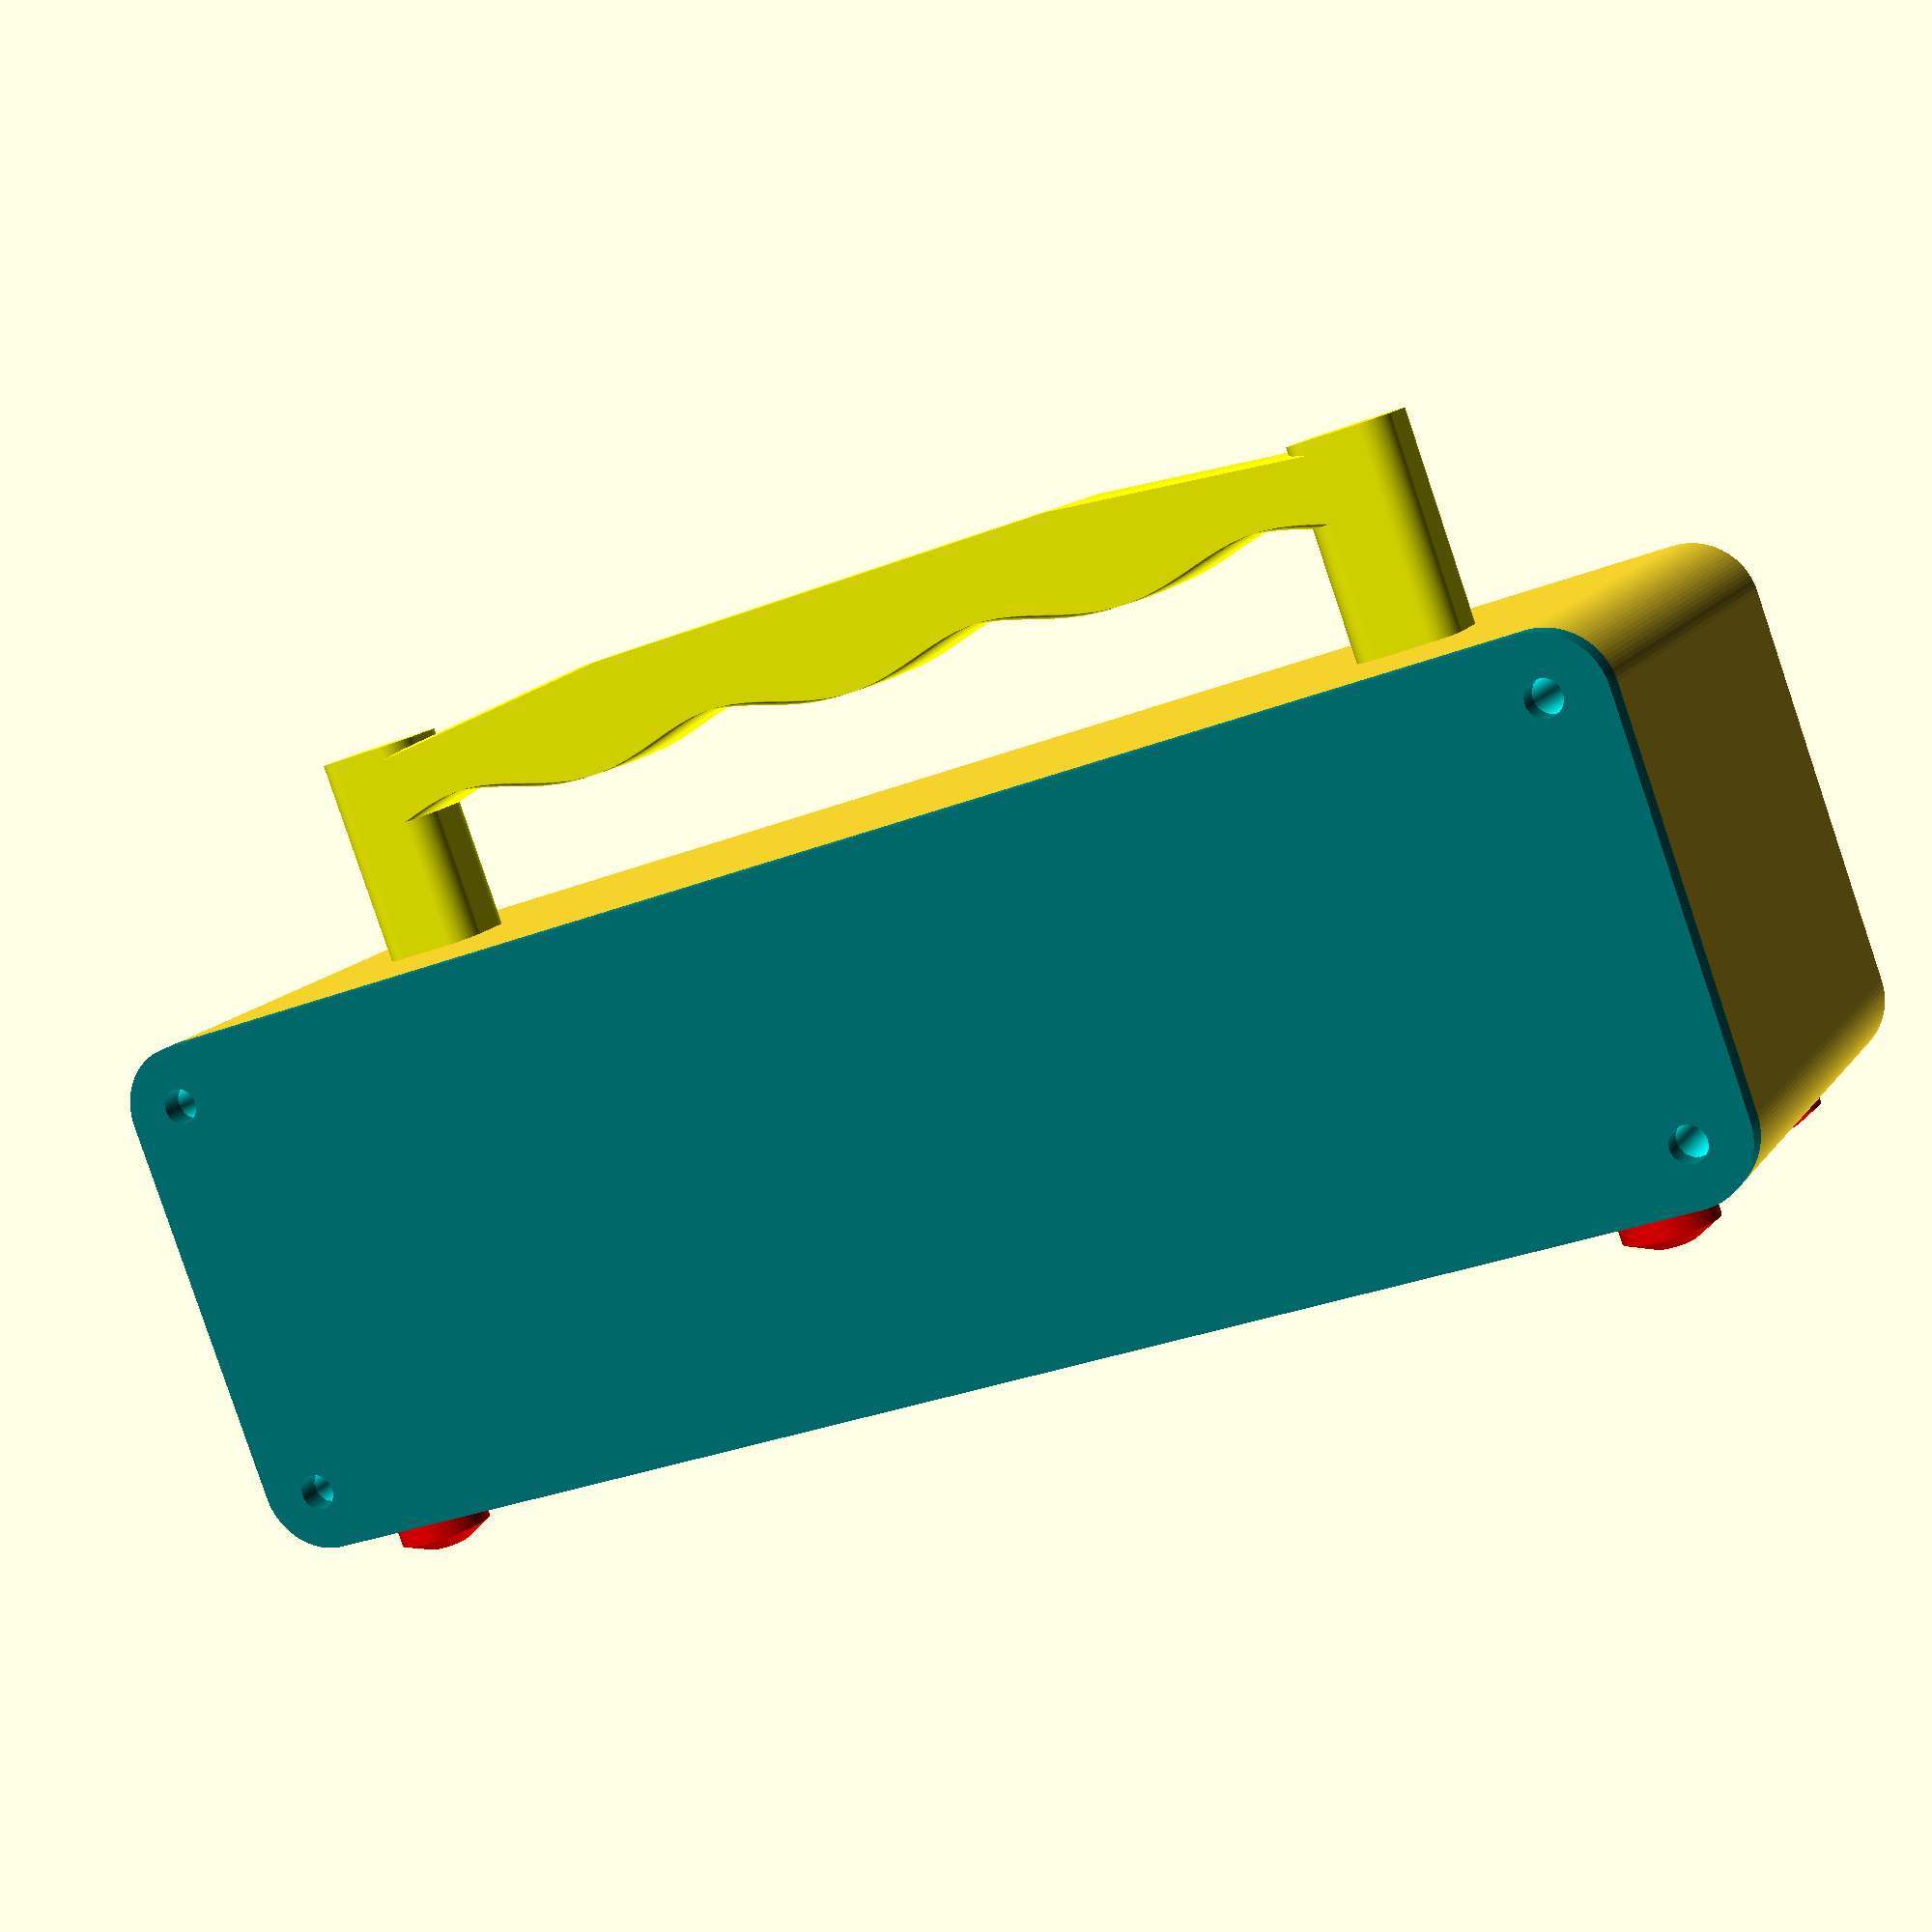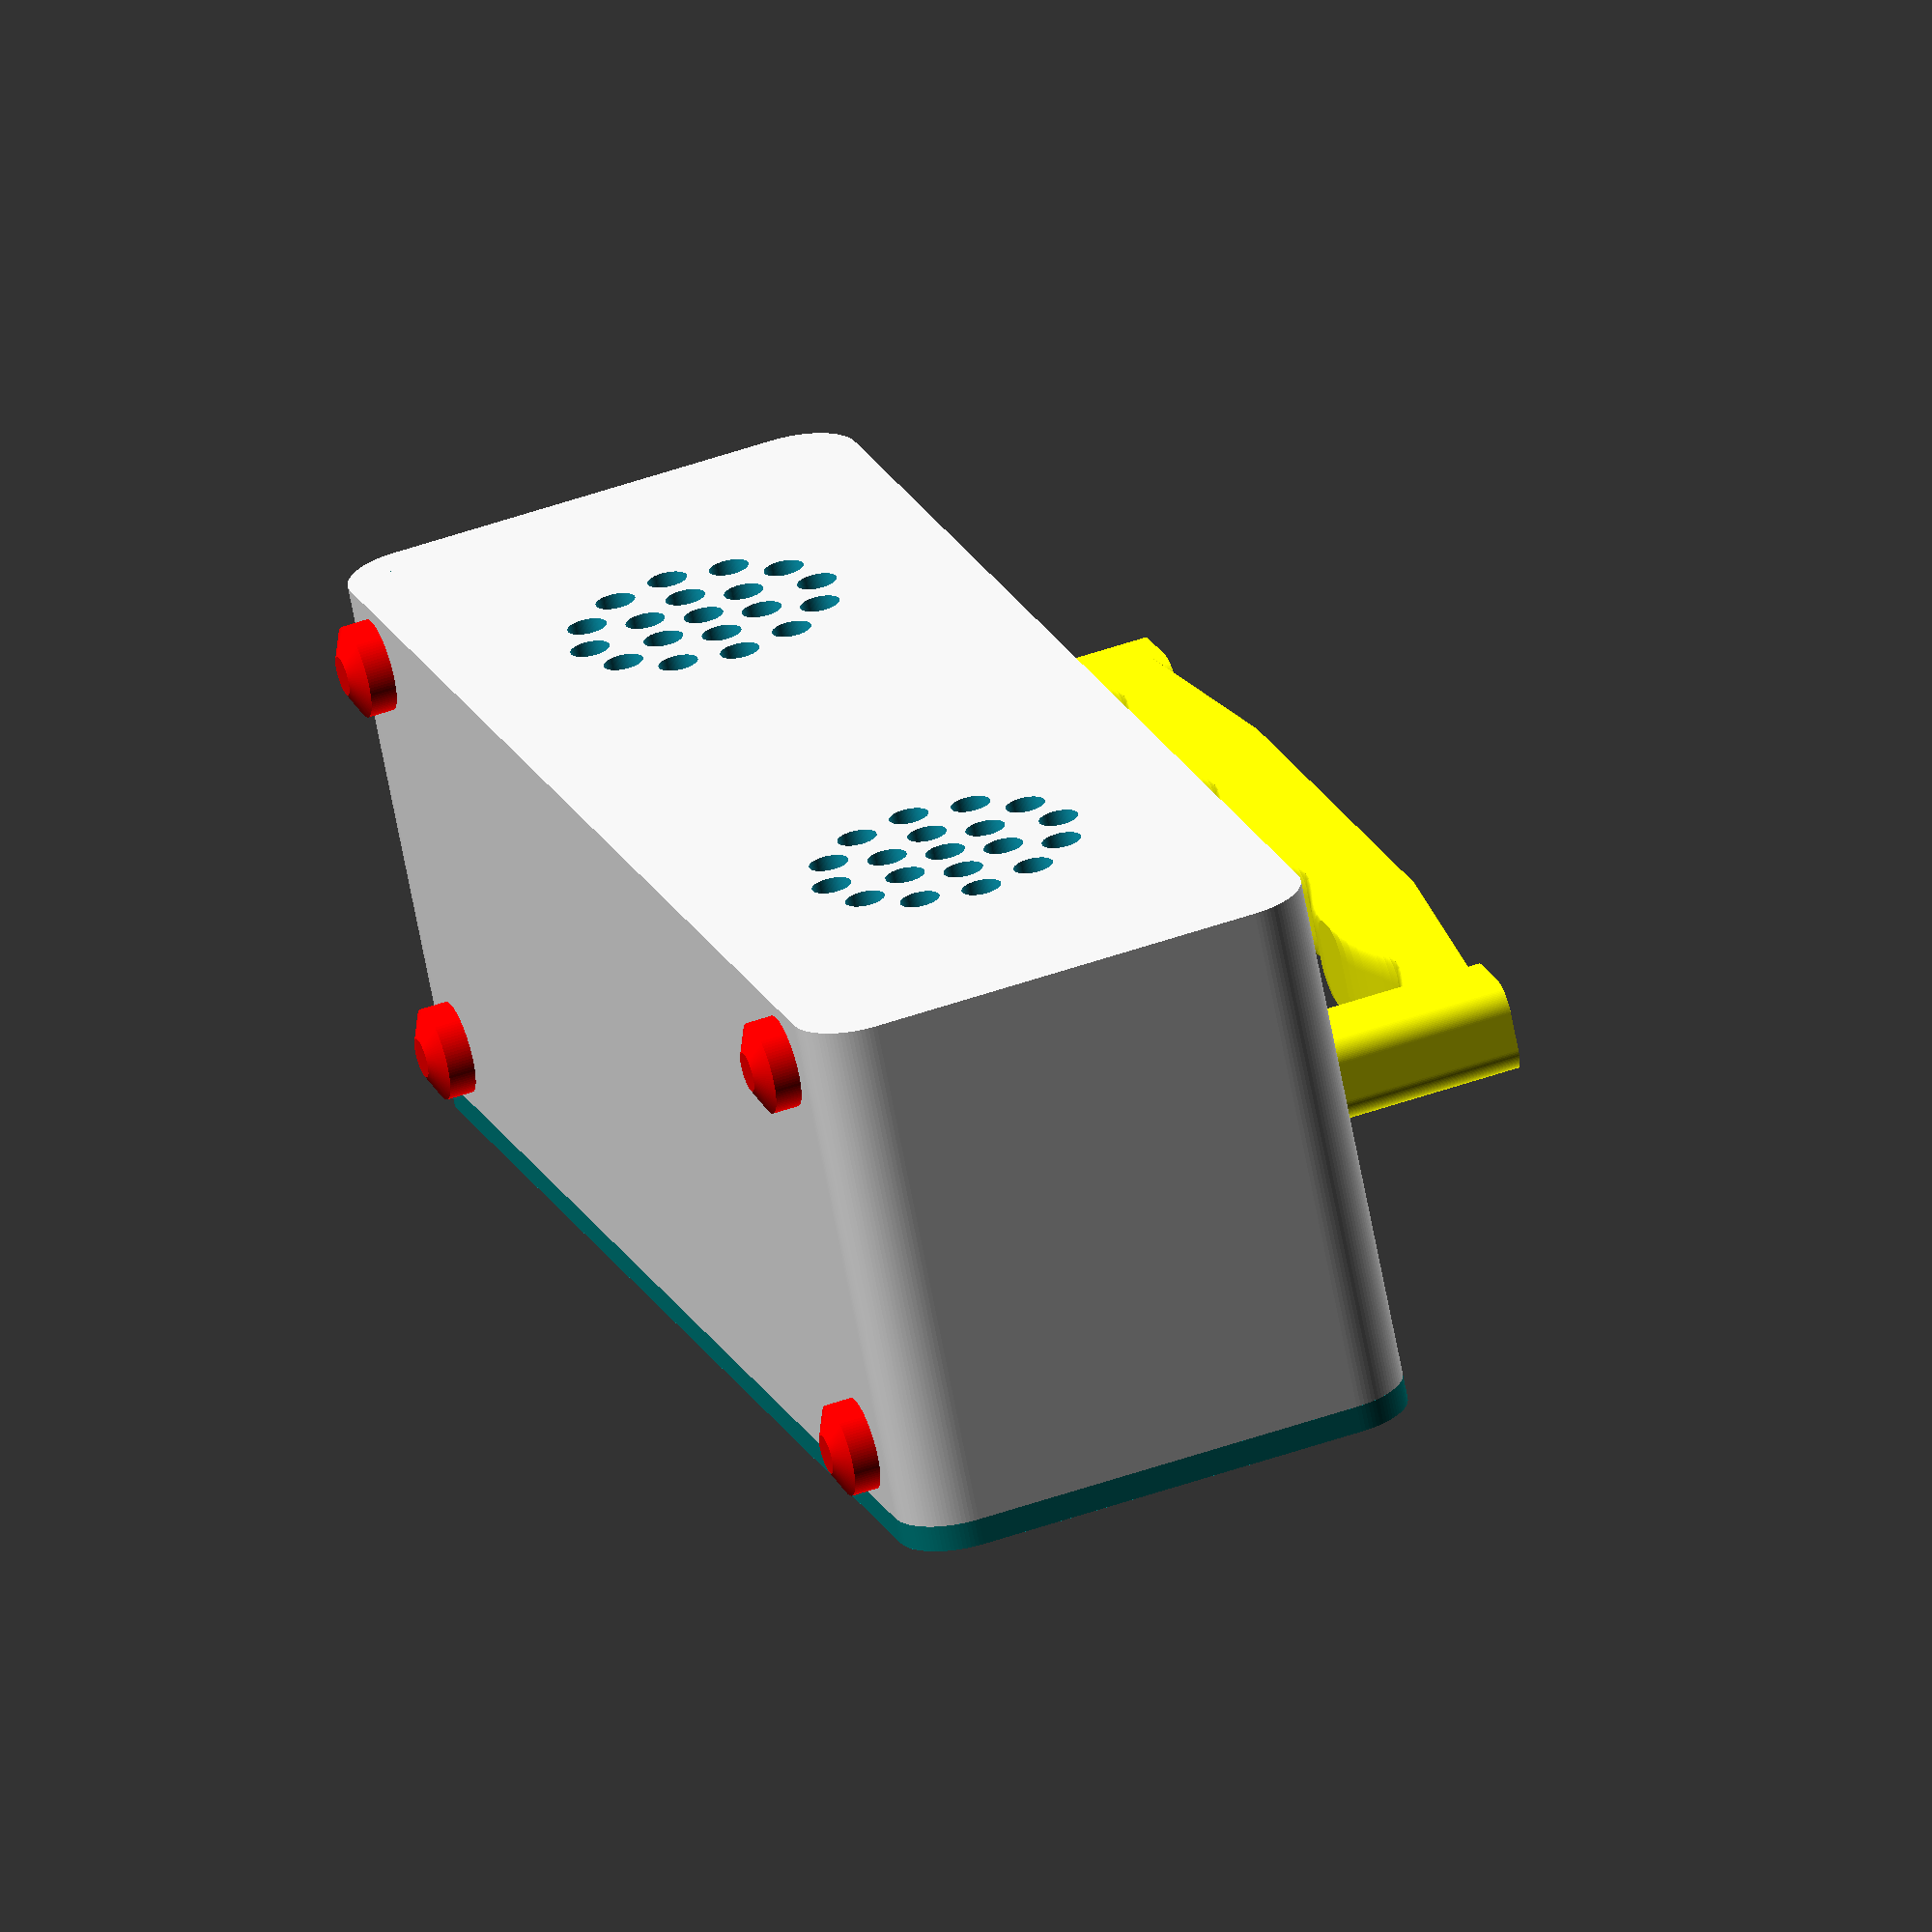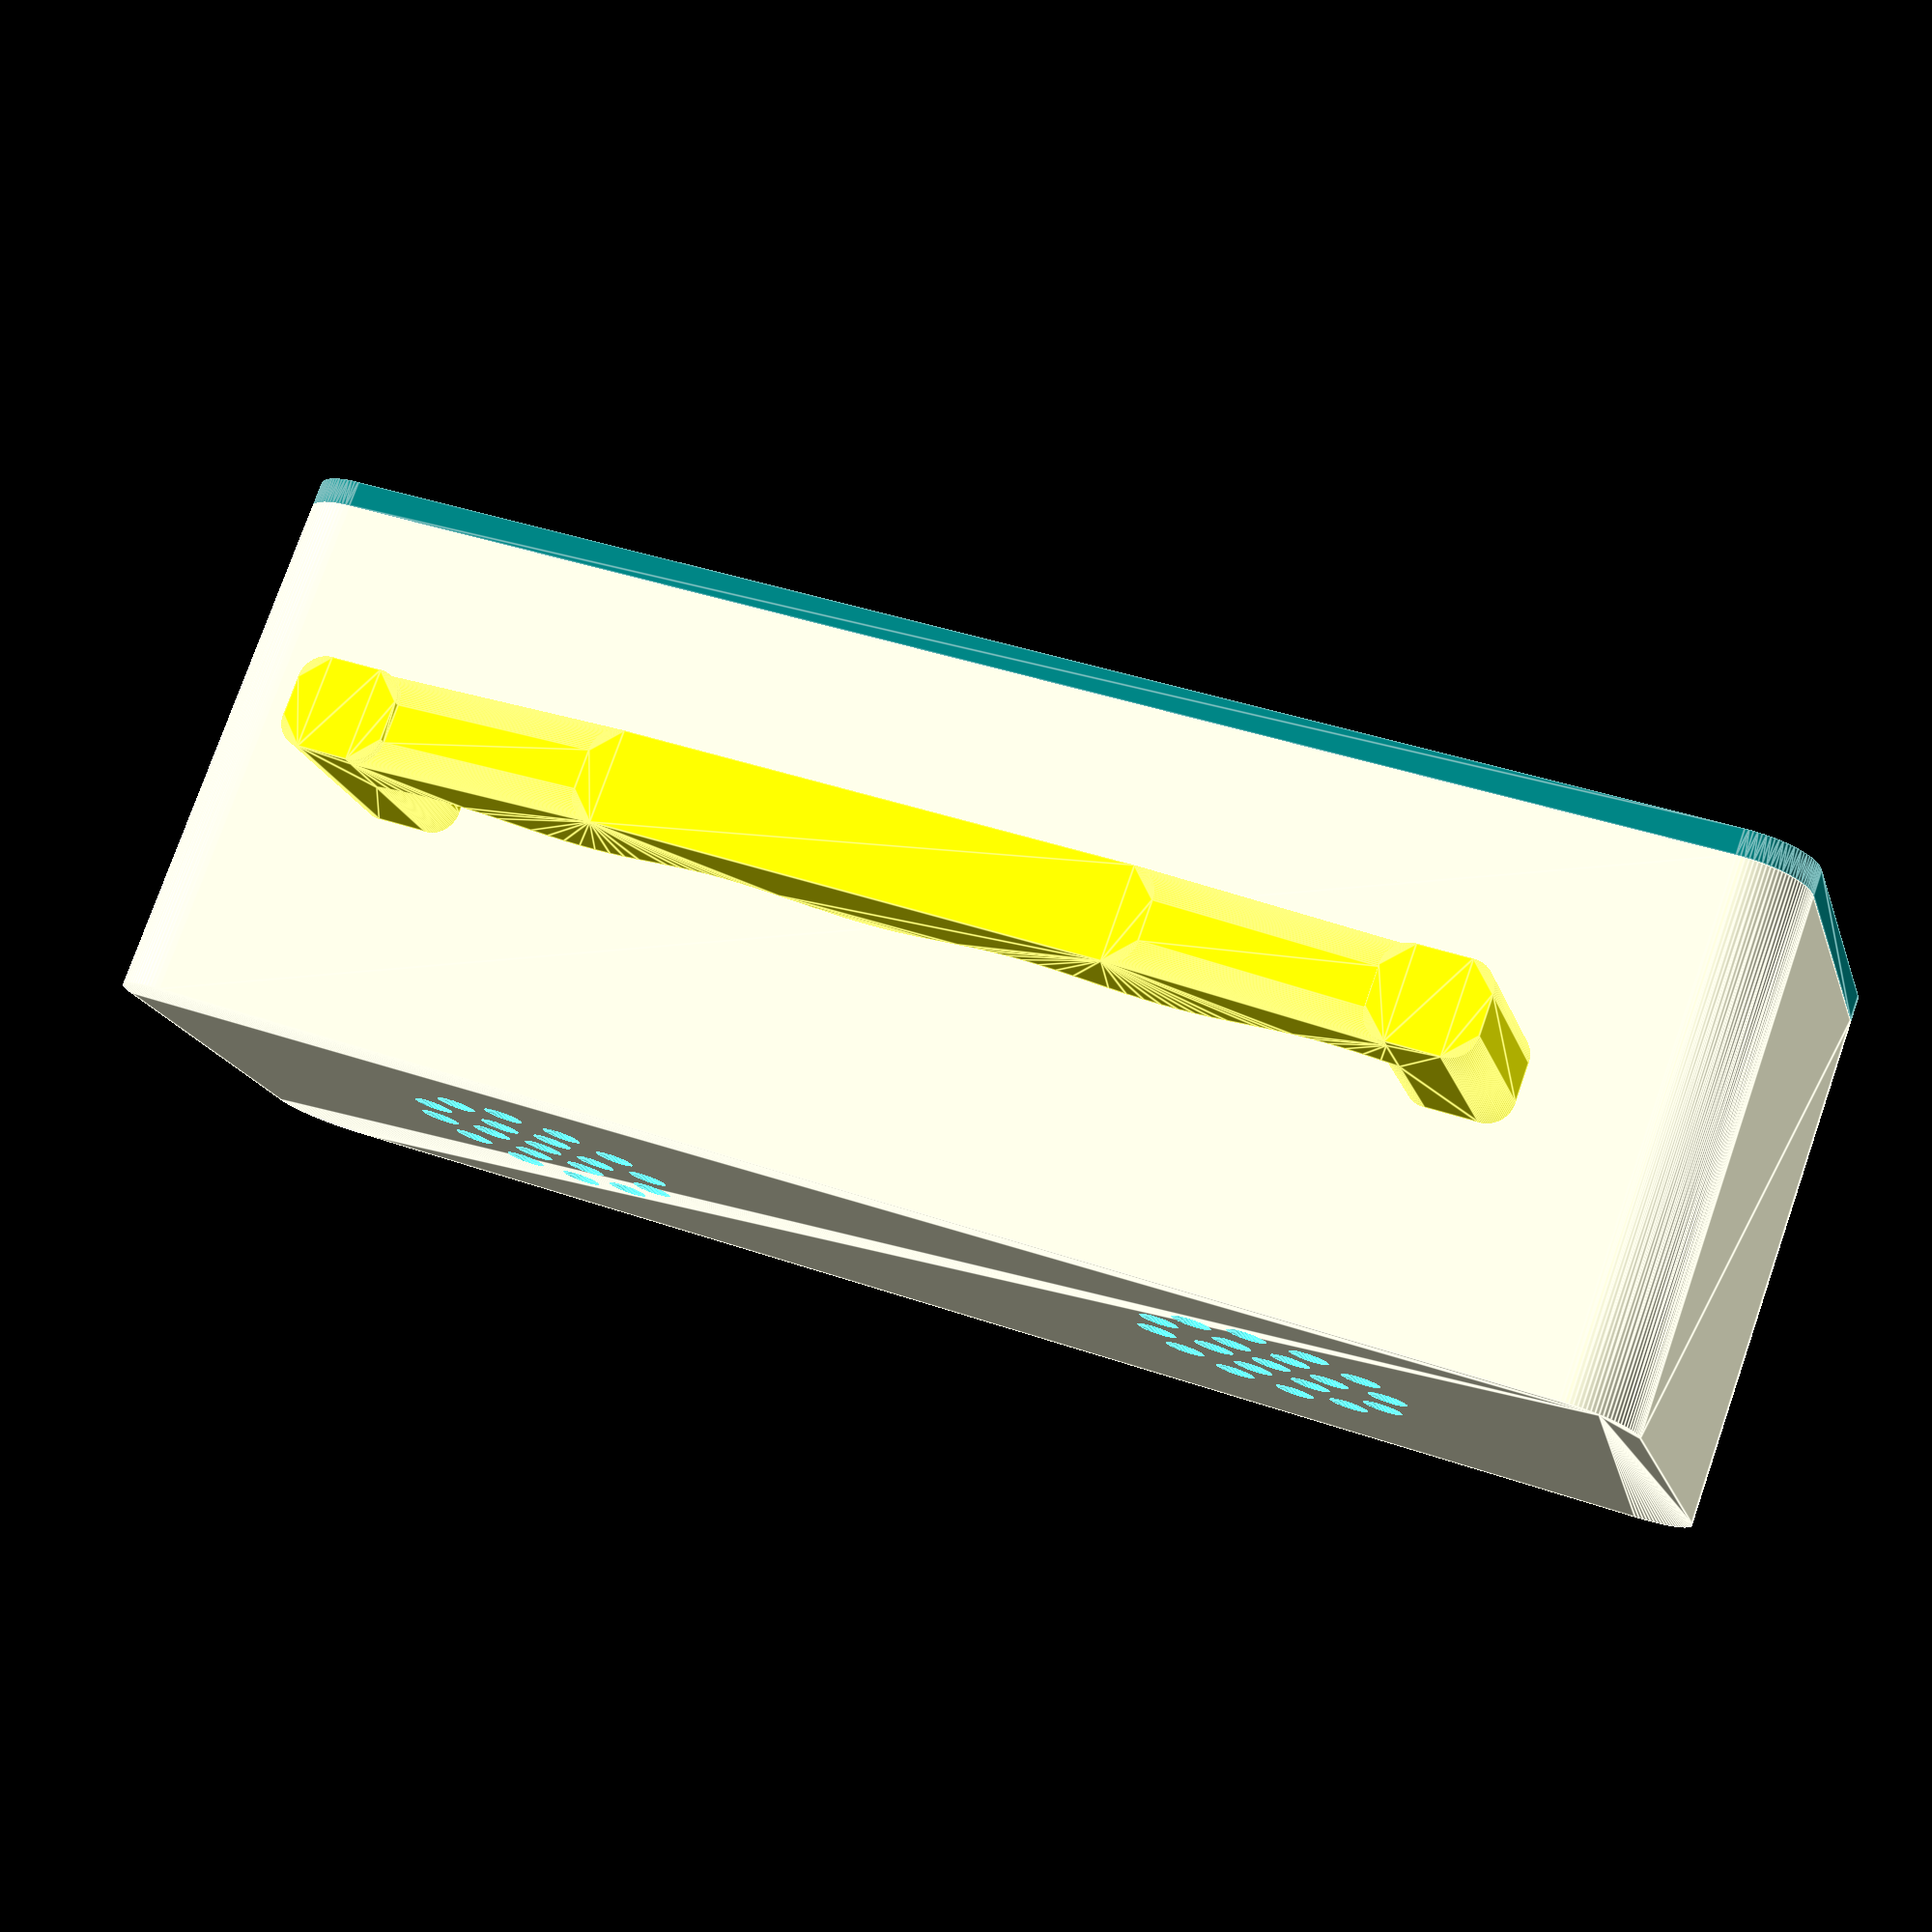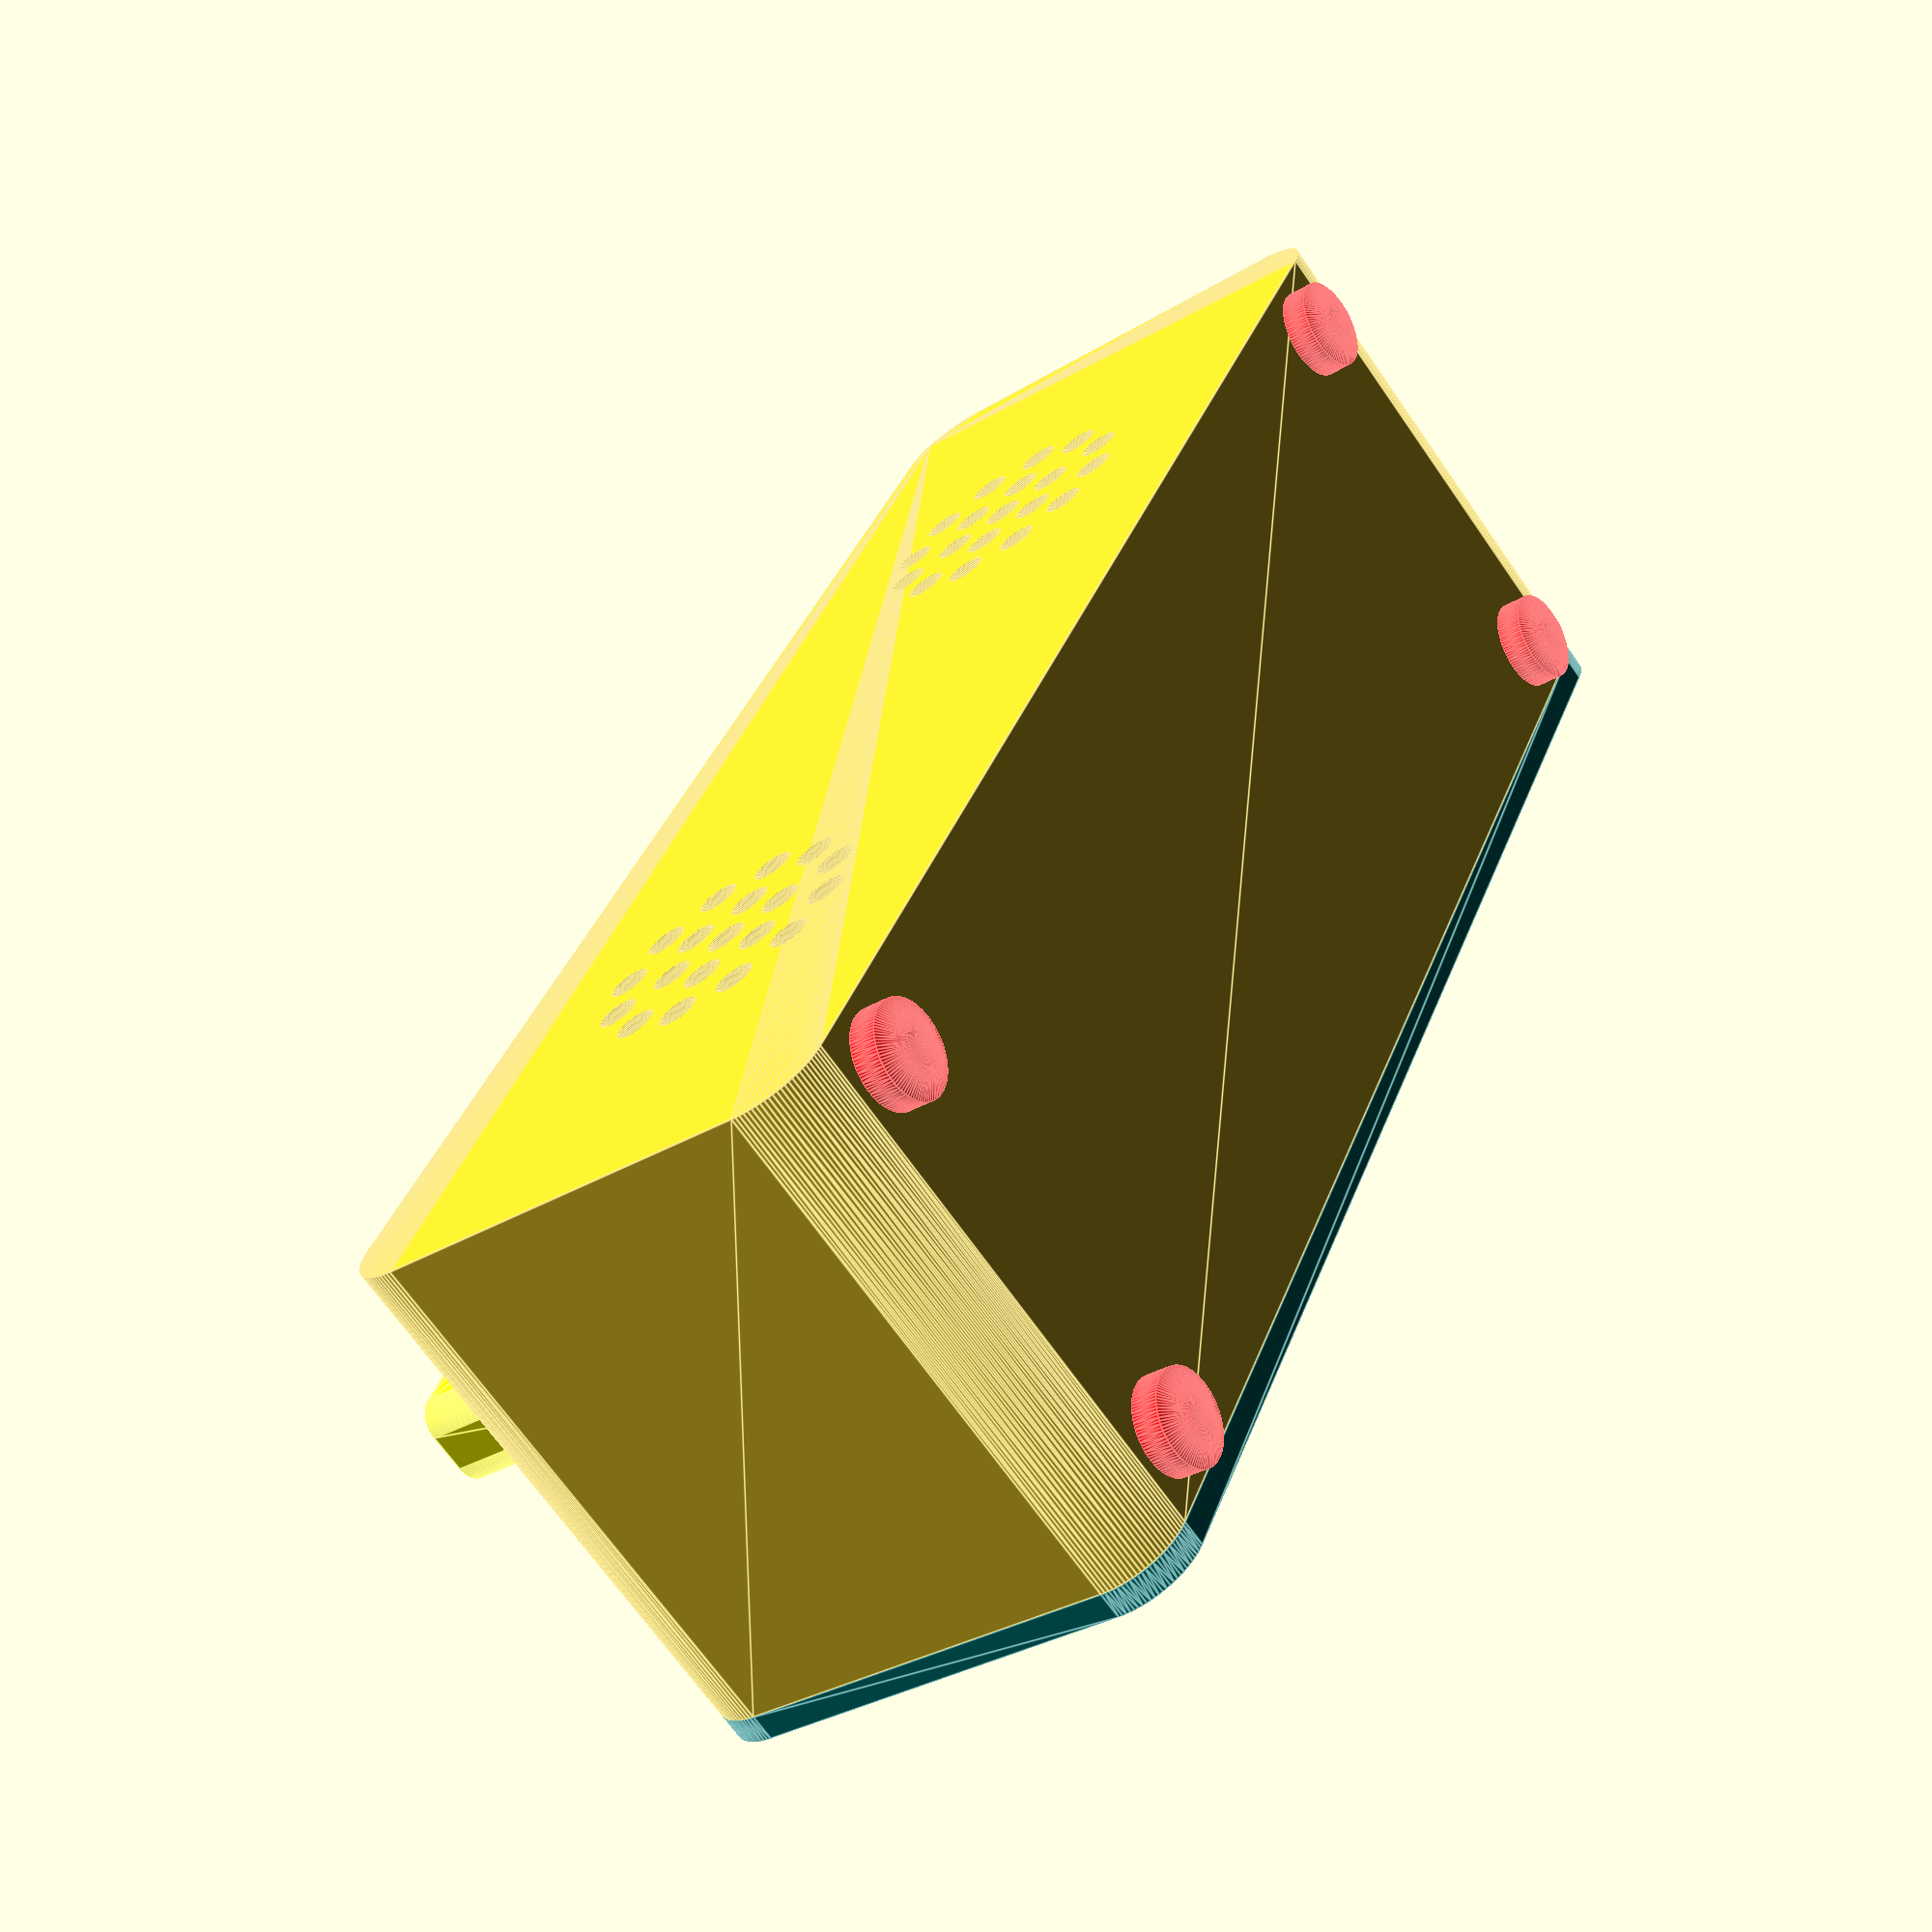
<openscad>

/* -------------------------------------------------------------------------- */
/*                                 Parammeters                                */
/* -------------------------------------------------------------------------- */
$fn = 100;

box_l             = 120;
box_h             = 40;
box_w             = 40;
box_rounding      = 5;
box_thickness     = 2;
box_min_thickness = 1;

// --Speaker grill with holes params

grill_d      = 25;    // Same diameter as the speaker
grill_r      = grill_d / 2;
grill_hole_n = 20;
grill_hole_r = 1.5;

// --Speaker grill radial pattern params

grill_support_w        = 1;
grill_min_hole_spacing = 2;
grill_rev_step         = 45;

// --Speaker grill exotic pattern params

grill_exotic             = false;    // NOTE - Change to true to use exotic pattern
grill_exotic_coef        = [ 1, 21 ];
grill_exotic_spacing     = 10;
grill_exotic_figure_step = 50;

// --Cantilever snap-fit params

canteliver_h            = 8;
canteliver_w            = 1;
canteliver_l            = 1;
canteliver_pivot_h      = 2;
canteliver_pivot_offset = 2;
canteliver_fillet       = 0.5;
canteliver_fillet_h     = 1;

// --Handle params

handle_x_offset = 6;
handle_y_offset = 10;
handle_z_offset = 2;

// --Screw holes params

screw_hole_support_r = 3.5;
screw_hole_r         = 1.5;

/* -------------------------------------------------------------------------- */
/*                               Complete Object                              */
/* -------------------------------------------------------------------------- */

rotate([-90,0,0]){
box();

color("yellow") handle([ box_l / 8 + handle_x_offset, box_w / 2 - (handle_y_offset), -(box_h / 2 + handle_z_offset) ]);

color("green") for (x_off = [box_l / 4:box_l / 2:box_l - box_l / 4]) {
	speaker_support(tr = [ x_off, box_w / 2, box_thickness ]);
	// translate([ x_off, box_w / 2, 2 * box_thickness ]) cylinder(r = grill_r, h = box_thickness);    // NOTE - DEBUG
}

color("teal") box_cover();

for (i = [0:1]) {
	translate([ i * box_l, i * (box_w + canteliver_fillet_h), 0 ]) rotate([ 0, 0, i * 180 ]) {
		color("violet") canteliver_snap_fit_w_release_female();
		color("pink") canteliver_snap_fit_w_release_male();
	}
}

color("cyan") screw_holes();

color("red") rubber_feet();
}
/* -------------------------------------------------------------------------- */
/*                            Functions and modules                           */
/* -------------------------------------------------------------------------- */

/* ------------------------ Speaker grill with holes ------------------------ */
function lissajous_2D(r, t, f_cos, f_sin)    = [ r * cos(f_cos * t), r *sin(f_sin *t) ];
function lissajous_3D(r, t, u, f_cos, f_sin) = [ r * cos(f_cos * t), r *sin(f_sin *t), u ];

module speaker_grill_exotic(grill_r, grill_thickness, tr = [ 0, 0, 0 ]) {

	translate(tr)

	    difference() {

		// Bounds
		cylinder(r = grill_r, h = grill_thickness);

		for (rev = [0:grill_rev_step:360])
			// Figure
			rotate([ 0, 0, rev ]) {

				// Supports
				cube([ grill_r, grill_support_w, grill_thickness ]);

				// Lissajous pattern
				for (i = [grill_exotic_spacing:grill_r + grill_support_w])
					for (j = [0:grill_exotic_figure_step:360])

						if (i % grill_exotic_spacing == 0)
							translate(lissajous_3D(i, j, 0, grill_exotic_coef[0],
							                       grill_exotic_coef[1]))
							    cylinder(r = grill_hole_r, h = grill_thickness, $fn = 50);
			}
	}
}

module speaker_grill_radial(grill_r, grill_thickness, tr = [ 0, 0, 0 ]) {
	translate(tr)

	    difference() {
		// Bounds
		cylinder(r = grill_r, h = grill_thickness);

		grill_base_path = [for (i = [1:grill_r + grill_support_w]) for (j = [0:360])
		        lissajous_2D(i, j, 1, 1)];

		linear_extrude(height = grill_thickness) polygon(points = grill_base_path);

		for (a = [0:grill_rev_step:360])
			rotate([ 0, 0, a ]) cube([ grill_r, grill_support_w, grill_thickness ]);
	}
}

module speaker_grill_holes(r, thickness, tr = [ 0, 0, 0 ]) {
	translate(tr) {
		for (i = [0:2 * grill_hole_r + grill_hole_r:r])    //
			for (j = [0:180 / floor(i / grill_hole_r):360])
				translate([ i * cos(j), i * sin(j), -1 ])
				    cylinder(h = thickness + 2, r = grill_hole_r);
	}
}

/* ----------------------------- Speaker support ---------------------------- */
module speaker_support(tr = [ 0, 0, 0 ]) {

	translate(tr)
	    difference() {
		rotate([ 0, 0, 60 ])
		    rotate_extrude(convexity = 10, angle = 180)
		        polygon(points = [
			        [ grill_r - 1, 5 ],
			        [ grill_r + 1, 4 ],
			        [ grill_r + 1, 2 ],
			        [ grill_r - 2, 2 ],
			        [ grill_r - 1, 0 ],
			        [ grill_r + 4, 0 ],
			        [ grill_r + 4, 4 ],
			        [ grill_r, 6 ],
		        ]);
	}
}

/* --------------------------------- Handle --------------------------------- */
module handle(tr = [ 0, 0, 0 ]) {

	minkowski() {
		rotate([ 180, 0, 0 ])
		    translate(tr) {
			linear_extrude(height = 3)
			    polygon(points = [ for (i = [0:5:315])
				                       [i / 4, sin(4 * i) * 1],
				                   [ 78.75, 0 ], [ 78.75, 4 ], [ 58.75, 6 ],
				                   [ 20, 6 ], [ 0, 4 ], [ 0, 0 ] ]);
			translate([ -4, -10, 0 ]) cube(size = [ 4, 15, 3 ]);
			translate([ 78.75, -10, 0 ]) cube(size = [ 4, 15, 3 ]);
		}
		rotate([ 90, 0, 0 ]) cylinder(r = 2, h = 1);
	}
}

/* --------------------------------- Screws --------------------------------- */
module screw_holes(only_screws = false) {
	for (i = [0:1], j = [0:1]) {
		translate([
			i * (box_l - box_thickness - screw_hole_support_r * 2) +
			    screw_hole_support_r + box_min_thickness,
			j * (box_w - box_thickness - screw_hole_support_r * 2) +
			    screw_hole_support_r + box_min_thickness,
			0
		]) {
			difference() {
				if (!only_screws) translate([ 0, 0, box_thickness ])
					cylinder(r = screw_hole_support_r, h = box_h - box_thickness);

				// NOTE  -0.15 is a hack to make the screw holes fit
				// and 0.1 is also a hack to avoid ghost faces
				cylinder(r = screw_hole_r - 0.15, h = box_h + 0.1);
			}
		}
	}
}

/* ----------------------------------- Box ---------------------------------- */
module box() {

	difference() {

		if (box_rounding >= box_w / 2)
			echo("box_rounding: The radius is too big | El radio es demasiado grande");

		minkowski() {
			translate([ box_rounding, box_rounding, 0 ]) cube(size = [
				box_l - 2 * box_rounding, box_w - 2 * box_rounding,
				box_h -
				box_min_thickness
			]);
			cylinder(r = box_rounding);
		}

		translate([ box_thickness, box_thickness, box_thickness ]) cube(size = [
			box_l - 2 * box_thickness, box_w - 2 * box_thickness, box_h - box_thickness + 1
		]);

		for (x_off = [box_l / 4:box_l / 2:box_l - box_l / 4]) {
			if (grill_exotic)
				speaker_grill_exotic(grill_r         = grill_r,
				                     grill_thickness = box_thickness,
				                     tr              = [ x_off, box_w / 2, 0 ]);
			else
				speaker_grill_holes(grill_r, box_thickness, tr = [ x_off, box_w / 2, 0 ]);
		}
	}
}

/* --------------------------- Cantilever snap-fit -------------------------- */
module canteliver_snap_fit_w_release_male(fillet_offset = 0) {
	minkowski() {
		union() {
			translate([ 2 * box_thickness + canteliver_l / 2,
				        box_w / 2 - canteliver_l + canteliver_fillet_h, box_h -
				        canteliver_h ])
			    rotate([ 0, 2, 0 ]) cube(size = [ canteliver_l, canteliver_w, canteliver_h ]);
			translate([ box_thickness + canteliver_pivot_offset + canteliver_l / 2,
				        box_w / 2 - canteliver_l + canteliver_fillet_h,
				        box_h -
				        canteliver_h ])
			    rotate([ 0, -30, 0 ]) cube(size = [ canteliver_l,
				                                    canteliver_w, canteliver_pivot_h +
				                                    fillet_offset ]);
		}
		rotate([ 90, 0, 0 ]) cylinder(r = canteliver_fillet, h = canteliver_fillet_h);
	}
}

module canteliver_snap_fit_w_release_female() {
	difference() {
		translate([ box_thickness,
			        box_w / 2 - 2 * canteliver_l,
			        box_thickness ])
		    cube(size = [ box_thickness, 4 * canteliver_w, box_h - box_thickness ]);

		translate([ box_thickness + canteliver_fillet,
			        box_w / 2 - canteliver_l,
			        box_h - (canteliver_h / 2 + canteliver_fillet_h) ])
		    rotate([ 0, 75, 0 ])
		        cube(size = [ canteliver_l + 3,
			                  canteliver_fillet_h + canteliver_w, canteliver_pivot_h +
			                  canteliver_h ]);
	}
}

/* -------------------------------- Box cover ------------------------------- */
module box_cover() {
	difference() {

		minkowski() {

			if (box_rounding >= box_w / 2)
				echo("box_rounding: The radius is too big| El radio es demasiado grande");

			box_thickness = box_thickness - box_min_thickness < box_min_thickness
			                    ? box_min_thickness
			                    : box_thickness - box_min_thickness;

			translate([ box_rounding, box_rounding, box_h ]) cube(size = [
				box_l - 2 * box_rounding, box_w - 2 * box_rounding, box_thickness
			]);

			cylinder(r = box_rounding);
		}

		// Screw holes
		translate([ 0, 0, box_thickness ]) screw_holes(only_screws = true);
	}
}

/* ------------------------------ "Rubber feet" ----------------------------- */
module rubber_feet() {
	for (i = [0:1], j = [0:1]) {
		rotate([ 90, 0, 0 ])
		    translate([ i * (box_l - box_thickness - 3.5 * box_rounding) +
			                box_min_thickness + screw_hole_support_r + box_rounding,
			            j * (box_w - box_thickness - 2 * screw_hole_support_r) +
			                screw_hole_support_r + box_min_thickness,
			            -box_w ]) {
			hull() {
				translate([ 0, 0, -box_thickness ])
				    cylinder(r = screw_hole_support_r,
				             h = box_thickness);
				translate([ 0, 0, -box_thickness - 1 ])
				    cylinder(r = screw_hole_r,
				             h = box_thickness + box_min_thickness);
			}
		}
	}
}
</openscad>
<views>
elev=264.3 azim=23.3 roll=161.4 proj=p view=solid
elev=308.1 azim=212.3 roll=249.3 proj=o view=wireframe
elev=198.0 azim=199.9 roll=165.3 proj=p view=edges
elev=31.9 azim=241.0 roll=130.7 proj=p view=edges
</views>
